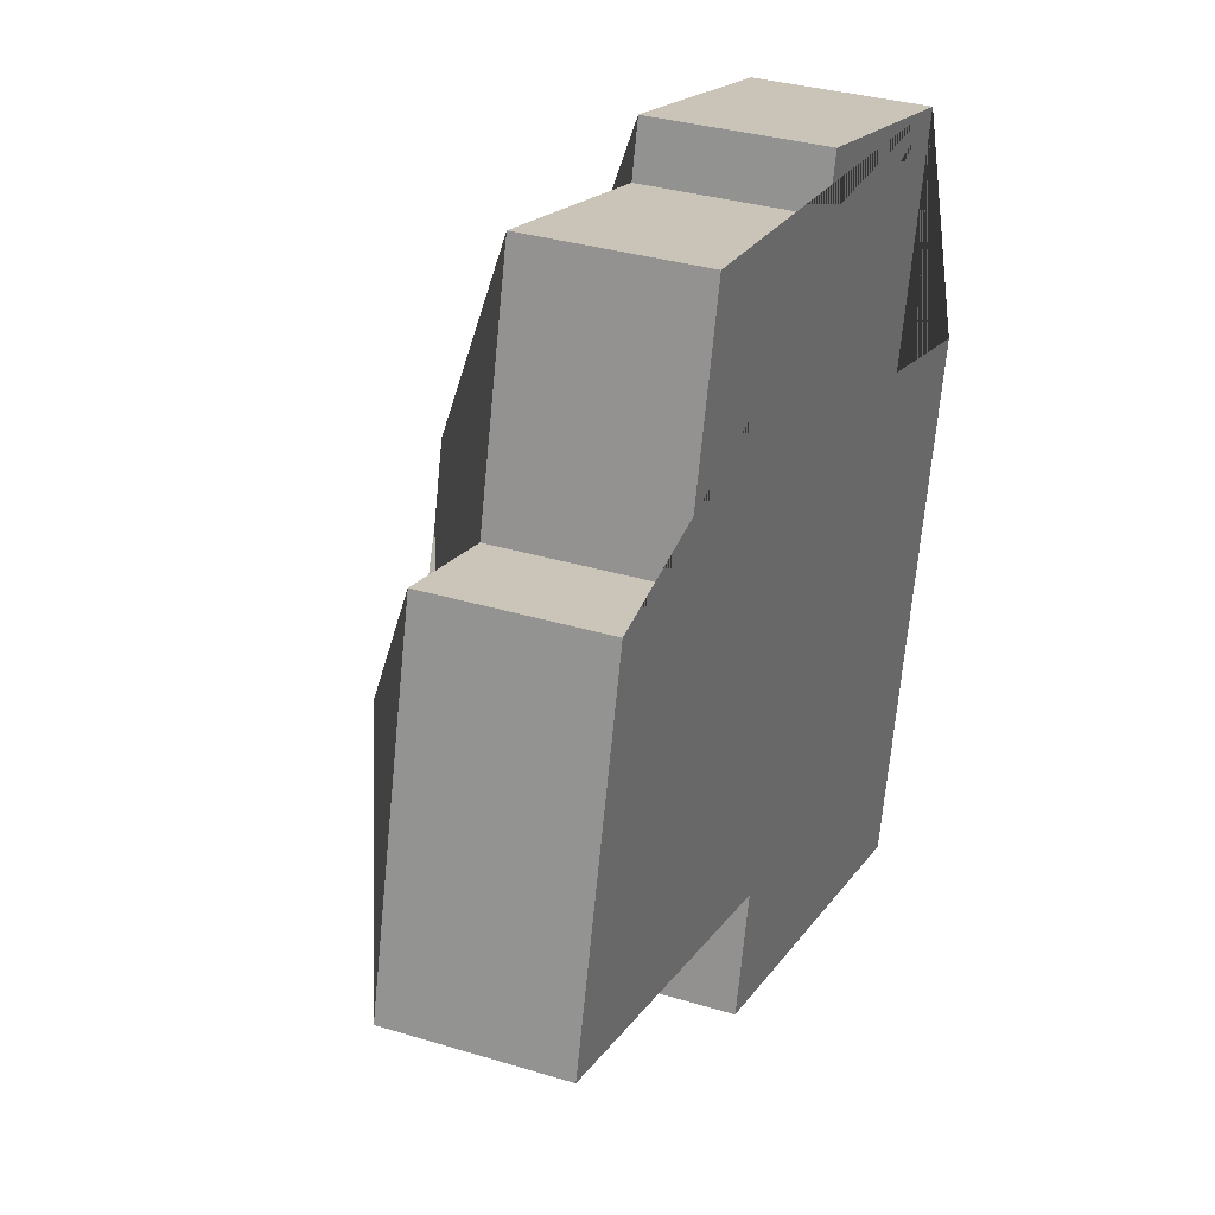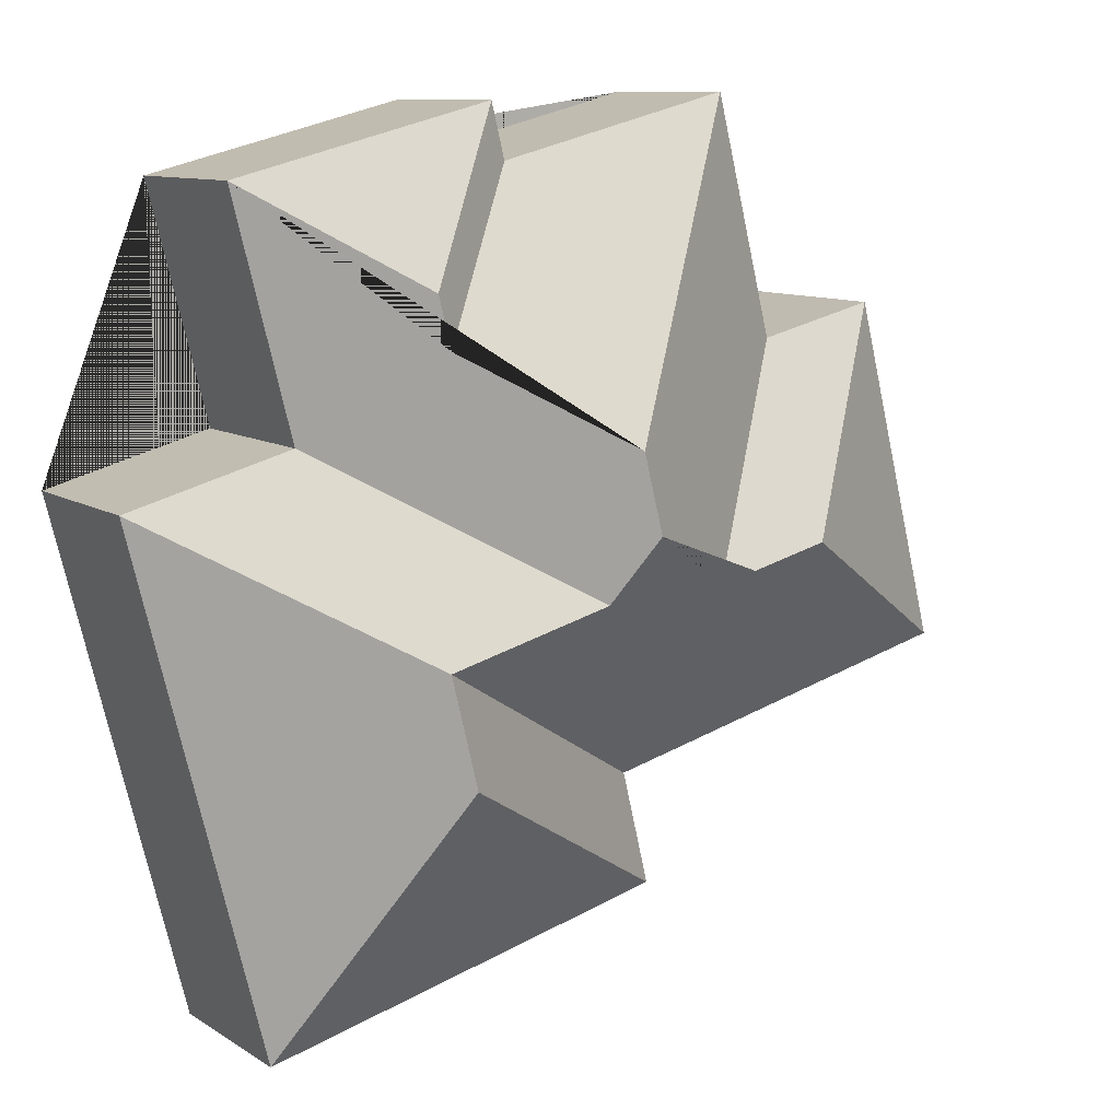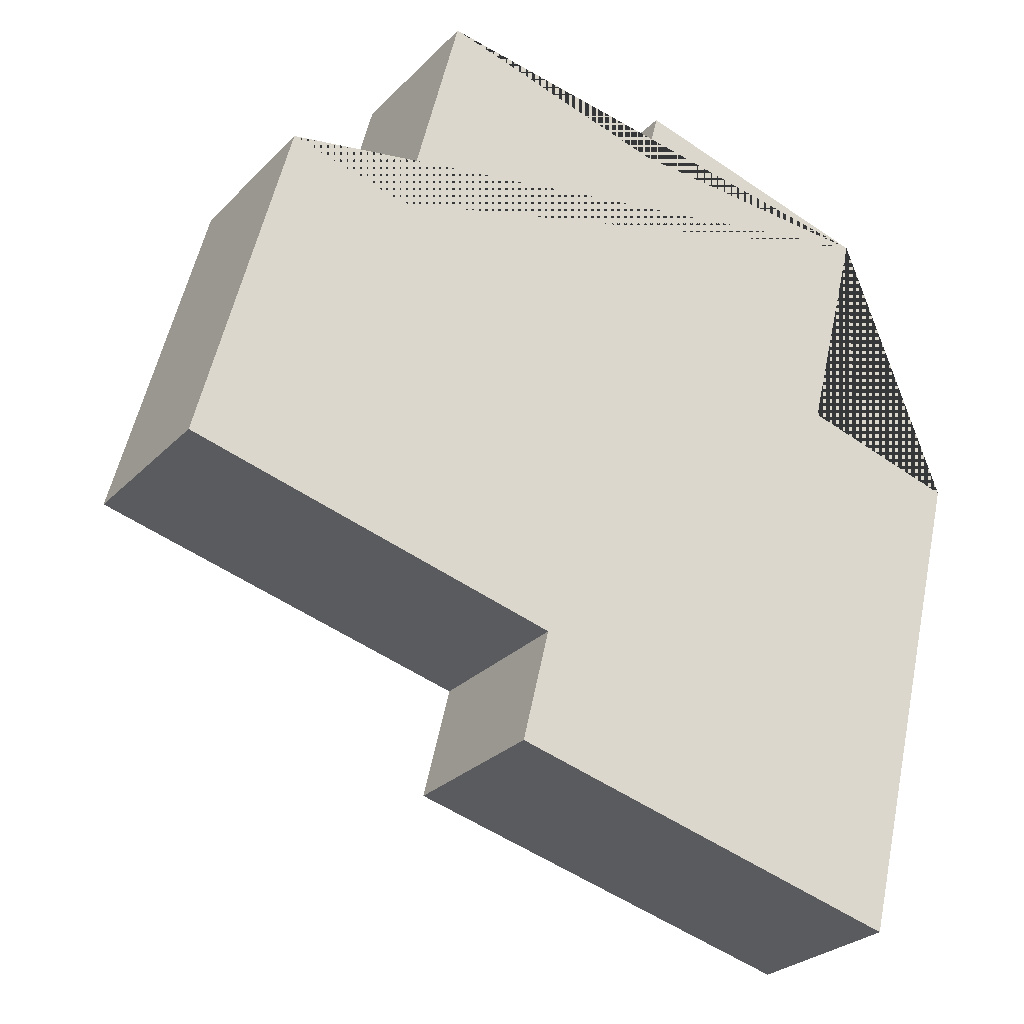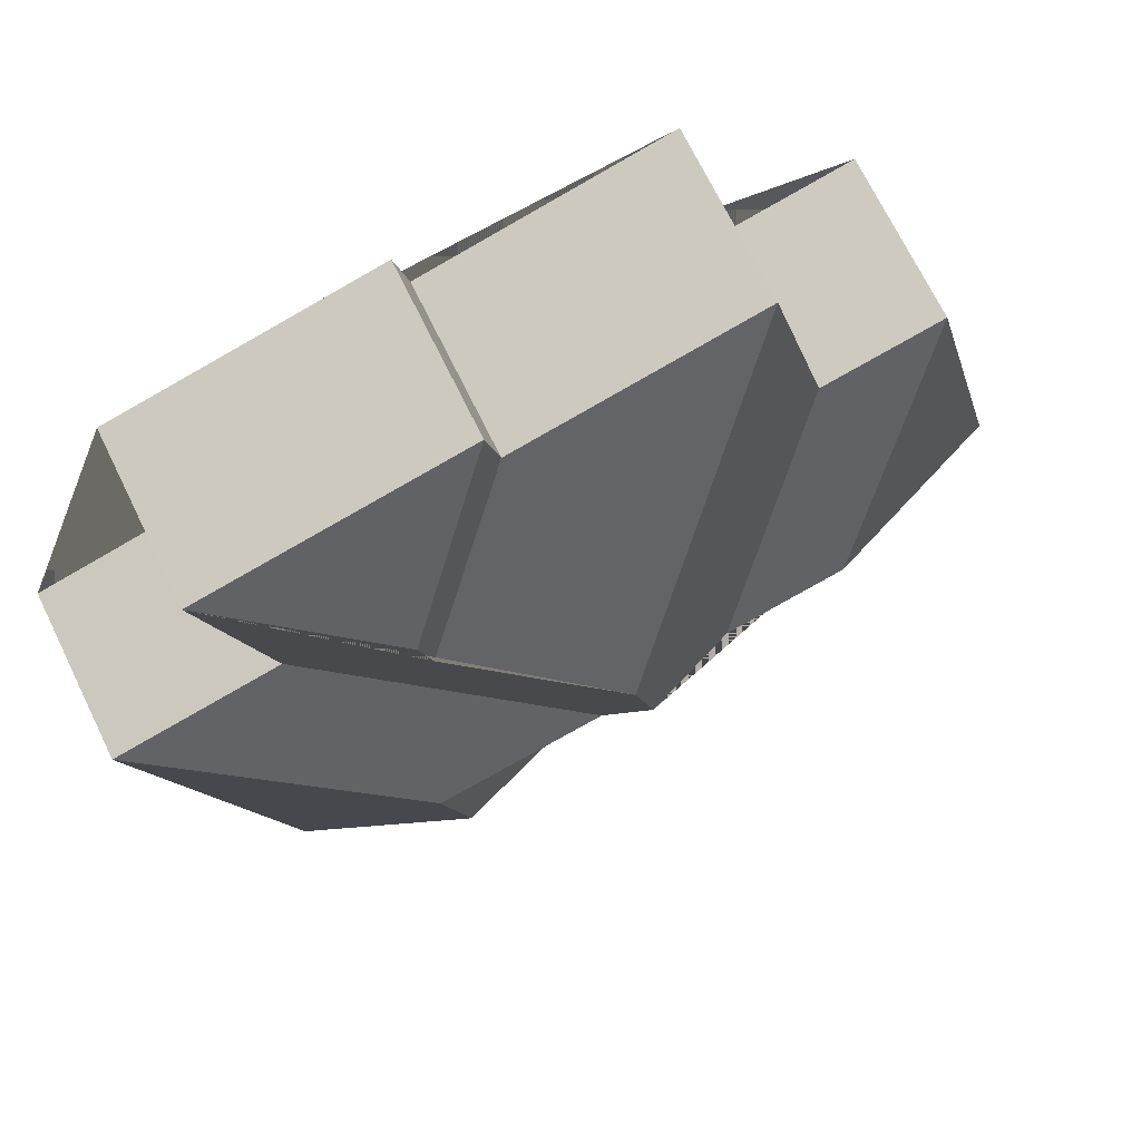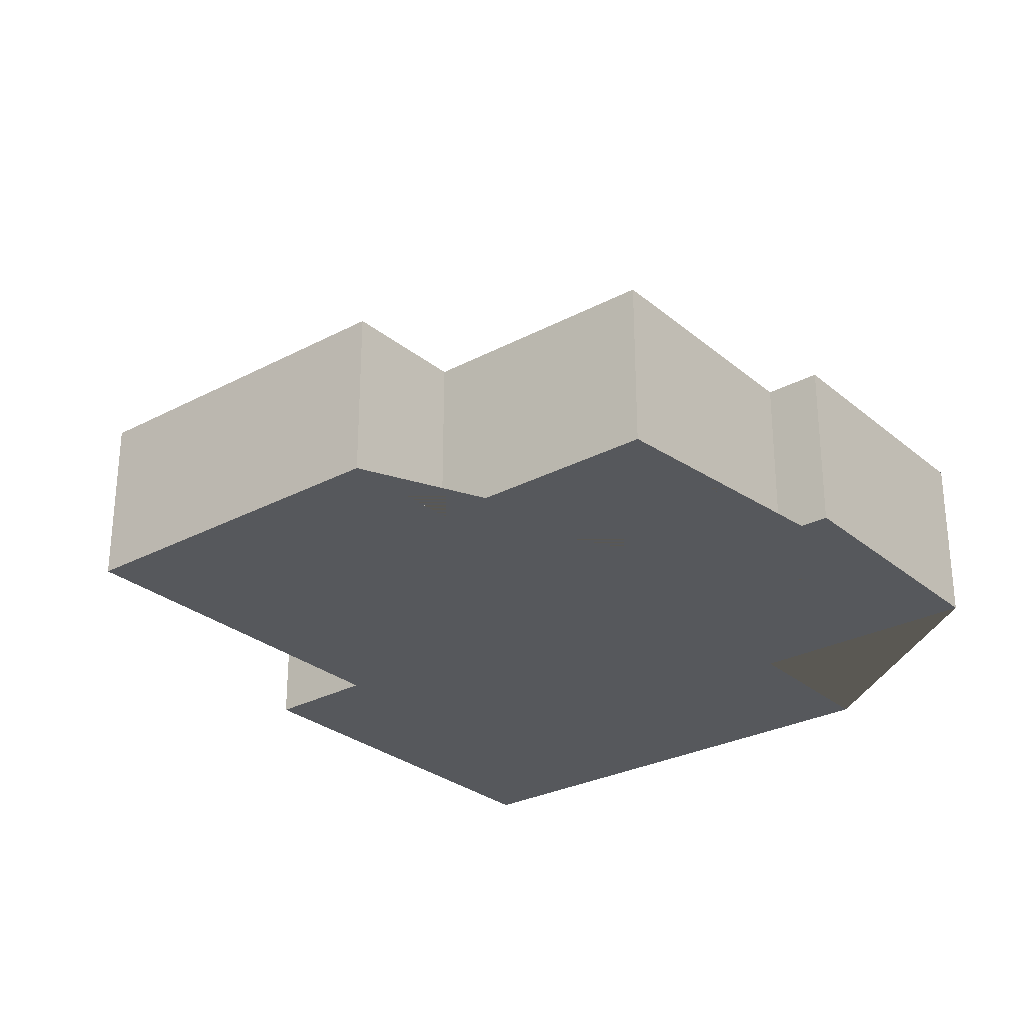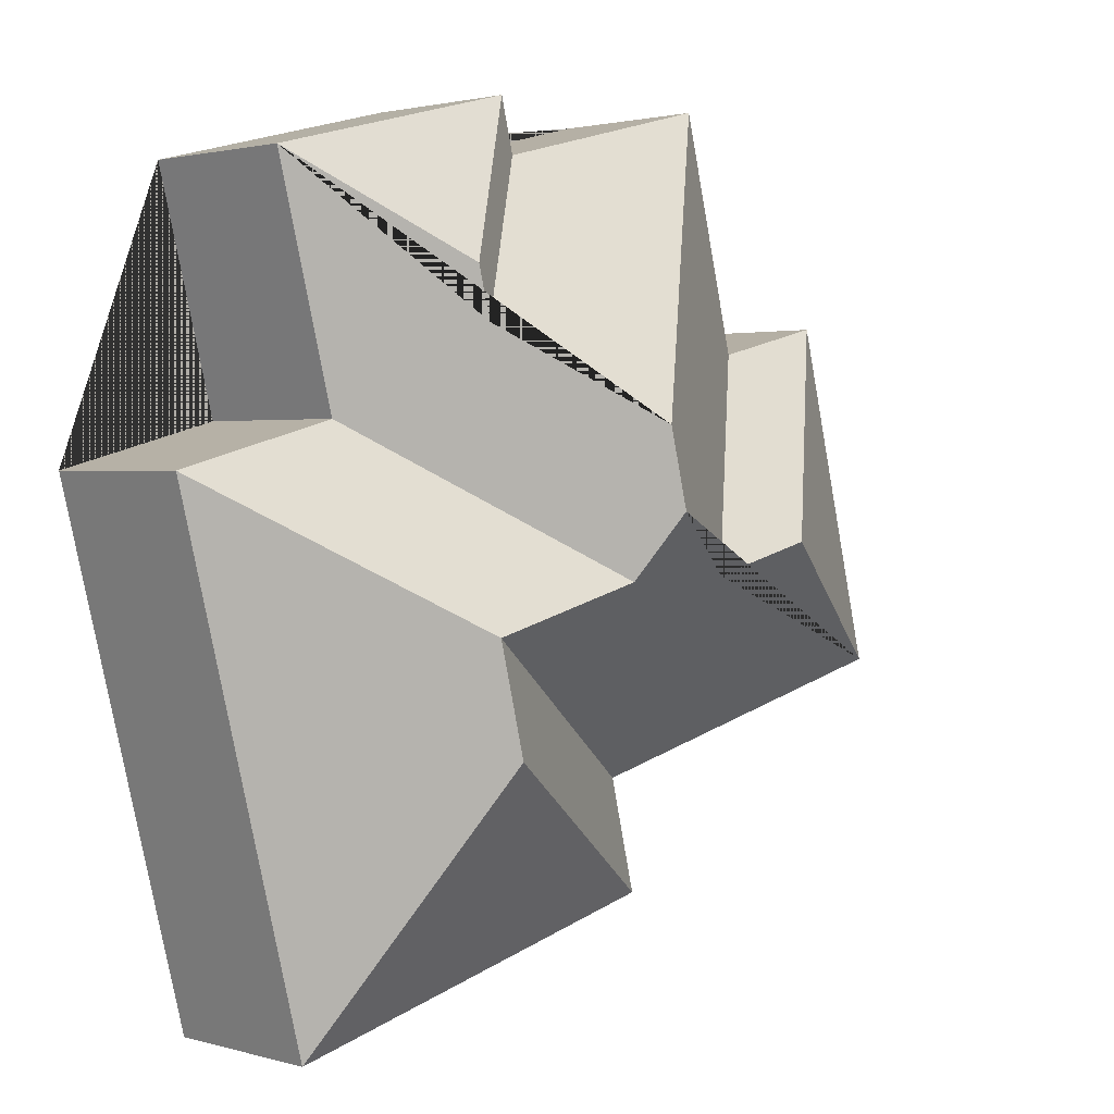
<metadata>
{"format":"obj","ext":"obj","renderer":"f3d","projection":"perspective","resolution":1024,"background":"white","views":[{"elev":32.7,"azim":-67.0,"up":"+Z"},{"elev":10.0,"azim":146.9,"up":"+Z"},{"elev":-27.4,"azim":-33.9,"up":"+Z"},{"elev":71.2,"azim":153.9,"up":"+Z"},{"elev":-28.1,"azim":-36.9,"up":"+Y"},{"elev":1.9,"azim":135.3,"up":"+Z"}]}
</metadata>
<code>
o BK39_500_014029_0057
v 368.4 75 -51.18
v 252.1 75 -21.55
v 246.2 75 -45.47
v 139.7 75 -18.21
v 298.3 110.9 -93.96
v 292.6 110.8 -116.4
v 342 75 -154.1
v 415.8 75 -174
v 113.4 75 -122.7
v 59.46 75 -109.5
v 226 145 -155.8
v 217.3 144.9 -190.3
v 232.8 131.1 -218.5
v 305.6 130.8 -237.5
v 171.7 122.6 -217.8
v 119.1 122.5 -204.7
v 293.6 130.6 -285.7
v 20.44 75 -262.7
v 187.2 75 -305.2
v 175 75 -355.6
v 357.7 75 -402.1
v 368.4 0 -51.18
v 252.1 0 -21.55
v 246.2 0 -45.47
v 139.7 0 -18.21
v 113.4 0 -122.7
v 59.46 0 -109.5
v 20.44 0 -262.7
v 187.2 0 -305.2
v 175 0 -355.6
v 357.7 0 -402.1
v 415.8 0 -174
v 342 0 -154.1
f 2 1 5
f 1 7 13 12 11 6 5
f 7 8 14 13
f 8 21 17 14
f 20 17 21
f 19 20 17 14
f 18 16 15 12 13 14 19
f 18 10 16
f 10 9 15 16
f 9 4 11 12 15
f 4 3 6 11
f 3 2 5 6
f 22 23 24 25 26 27 28 29 30 31 32 33
f 1 22 23 2
f 2 23 24 3
f 3 24 25 4
f 4 25 26 9
f 9 26 27 10
f 10 27 28 18
f 18 28 29 19
f 19 29 30 20
f 20 30 31 21
f 21 31 32 8
f 8 32 33 7
f 7 33 22 1

</code>
